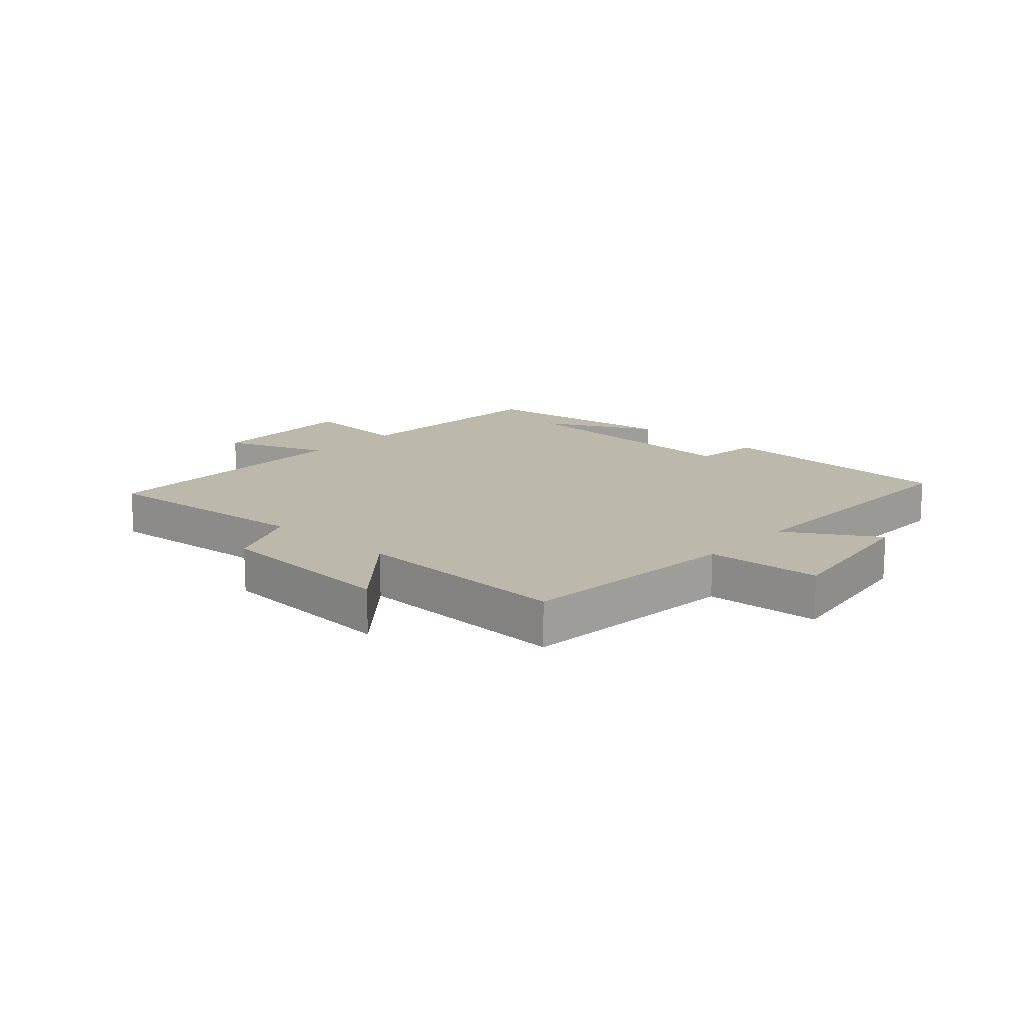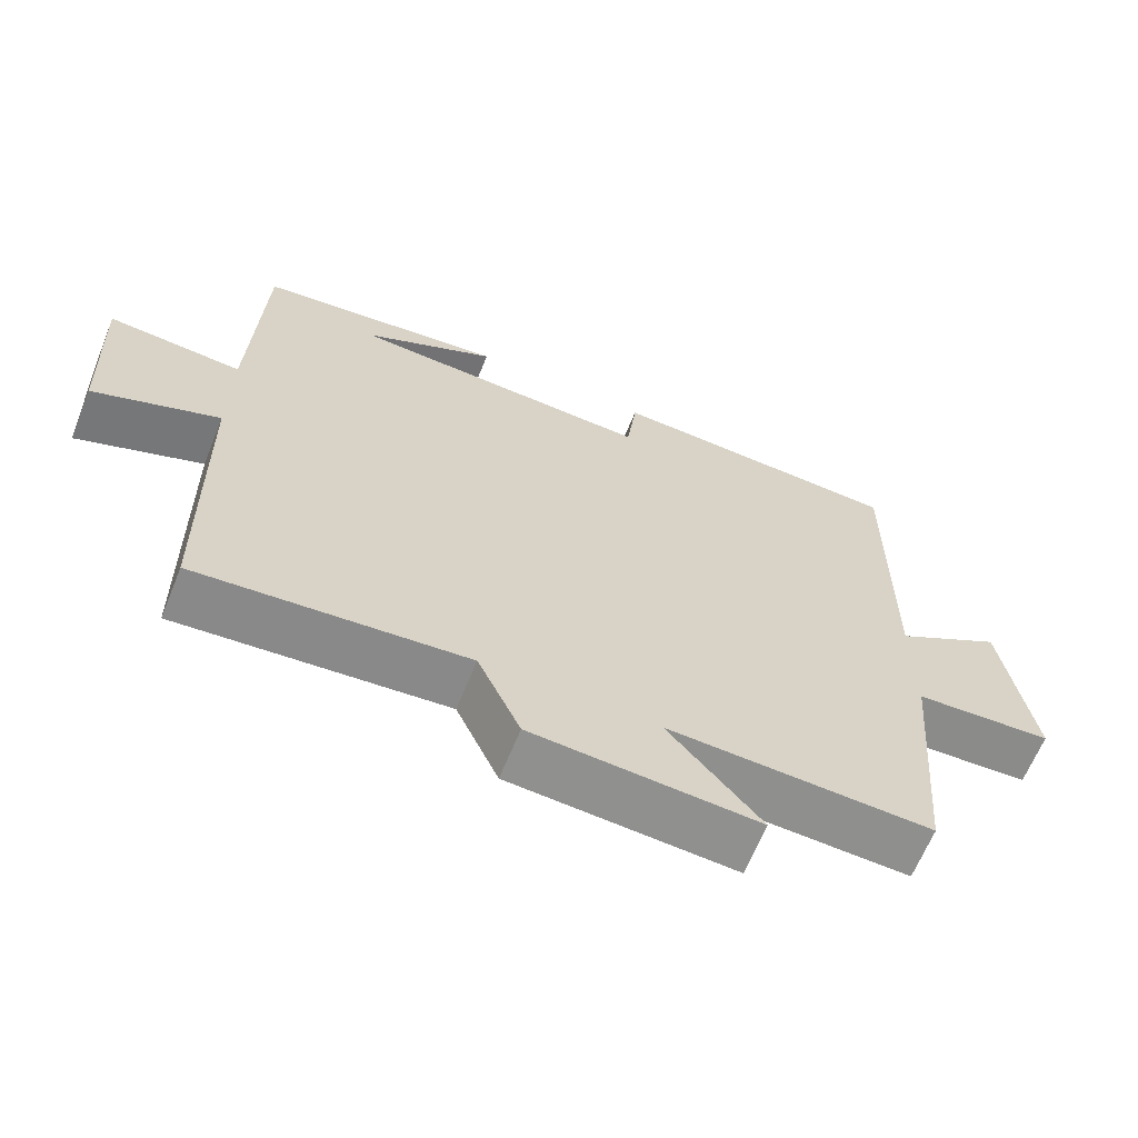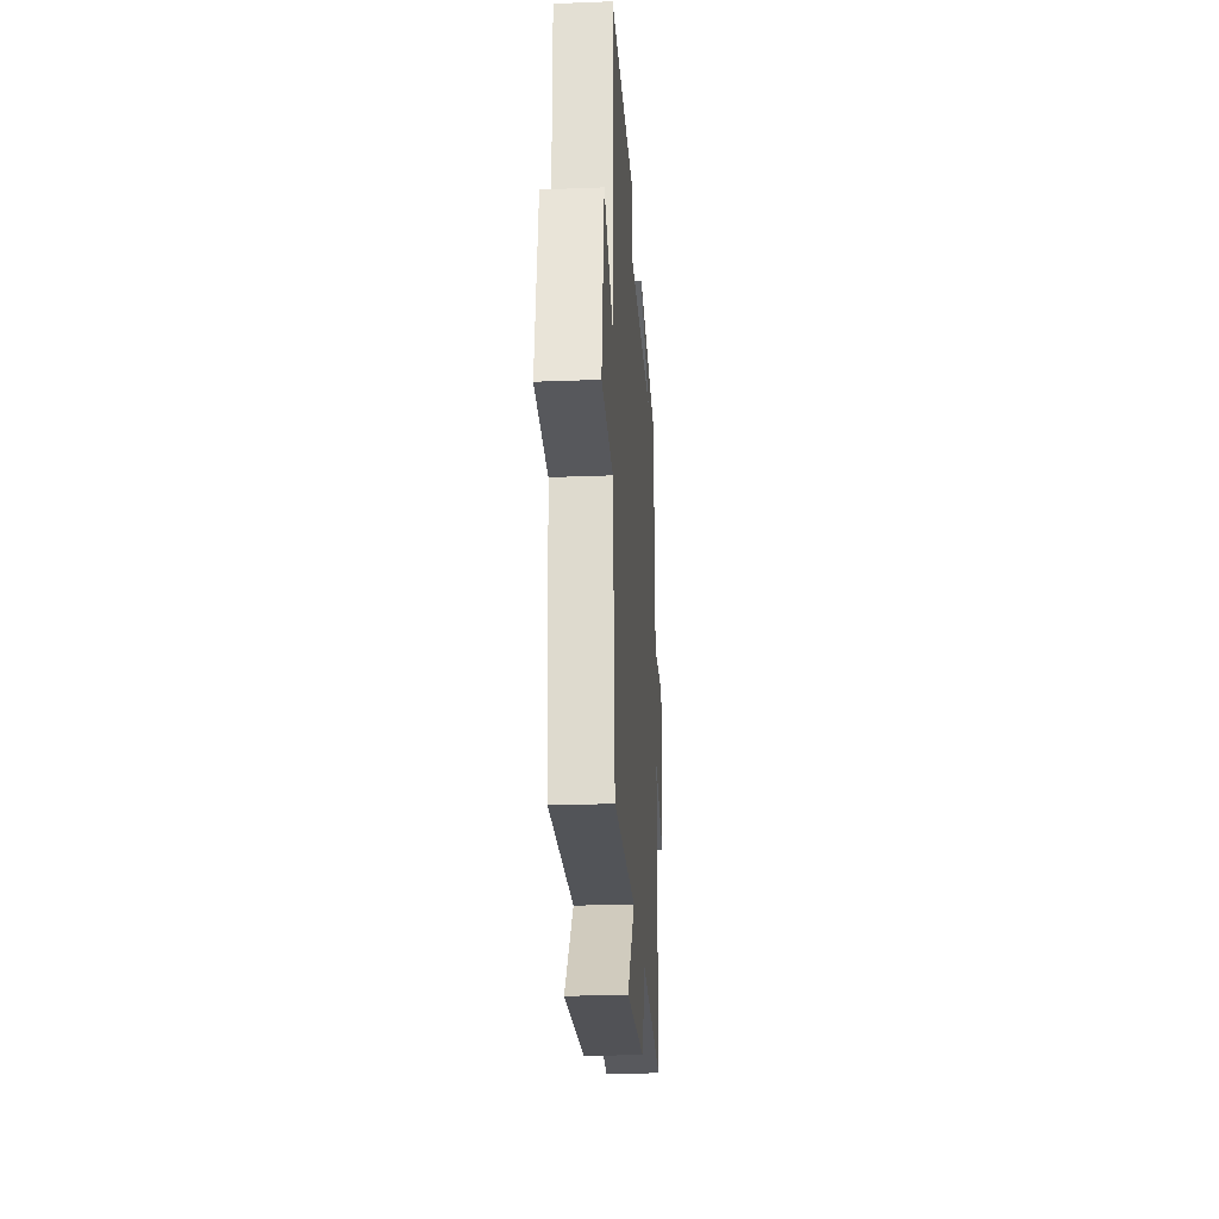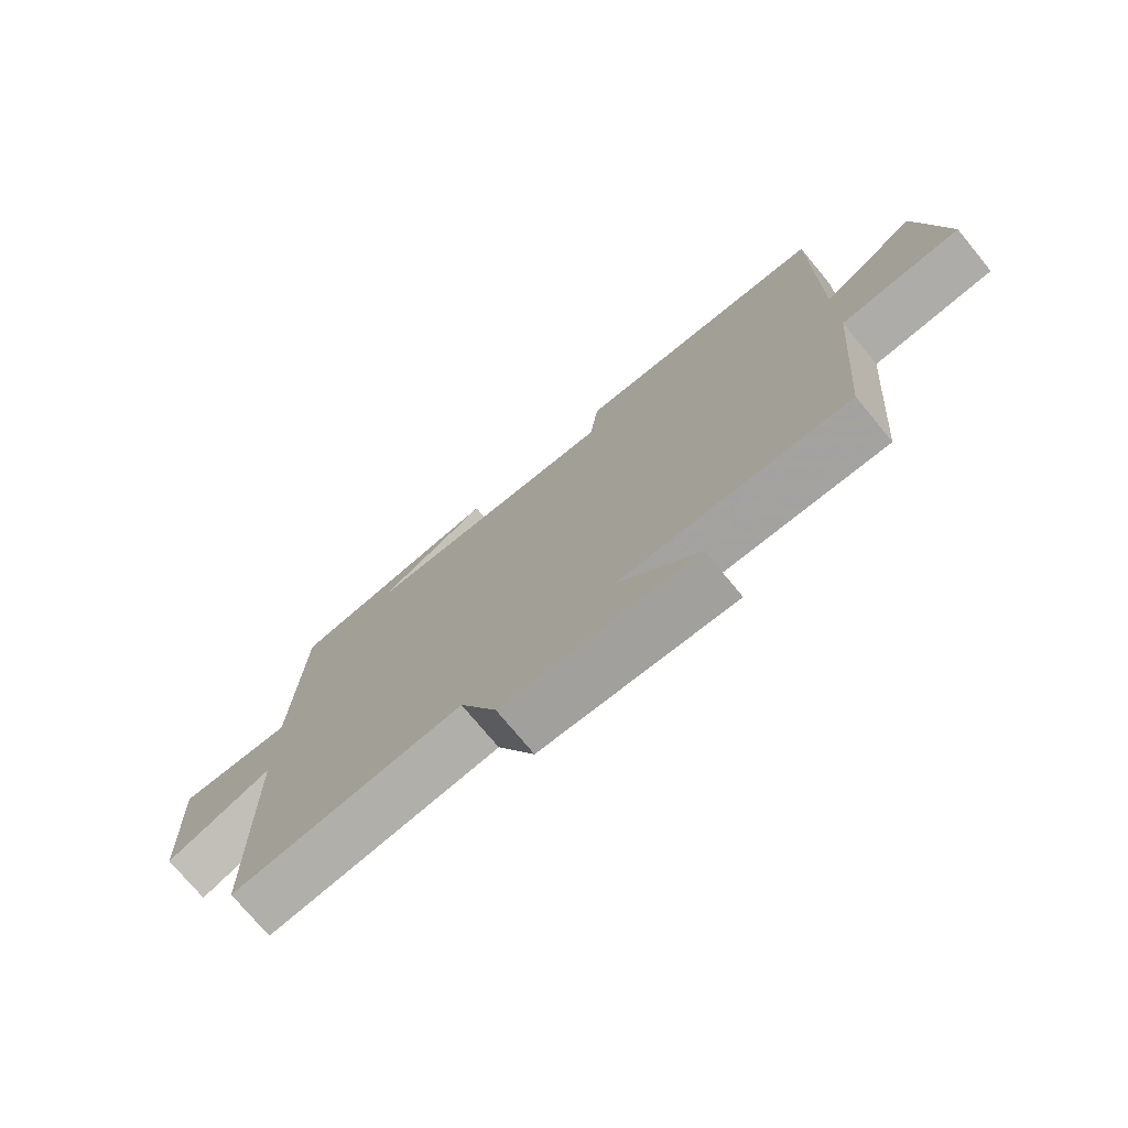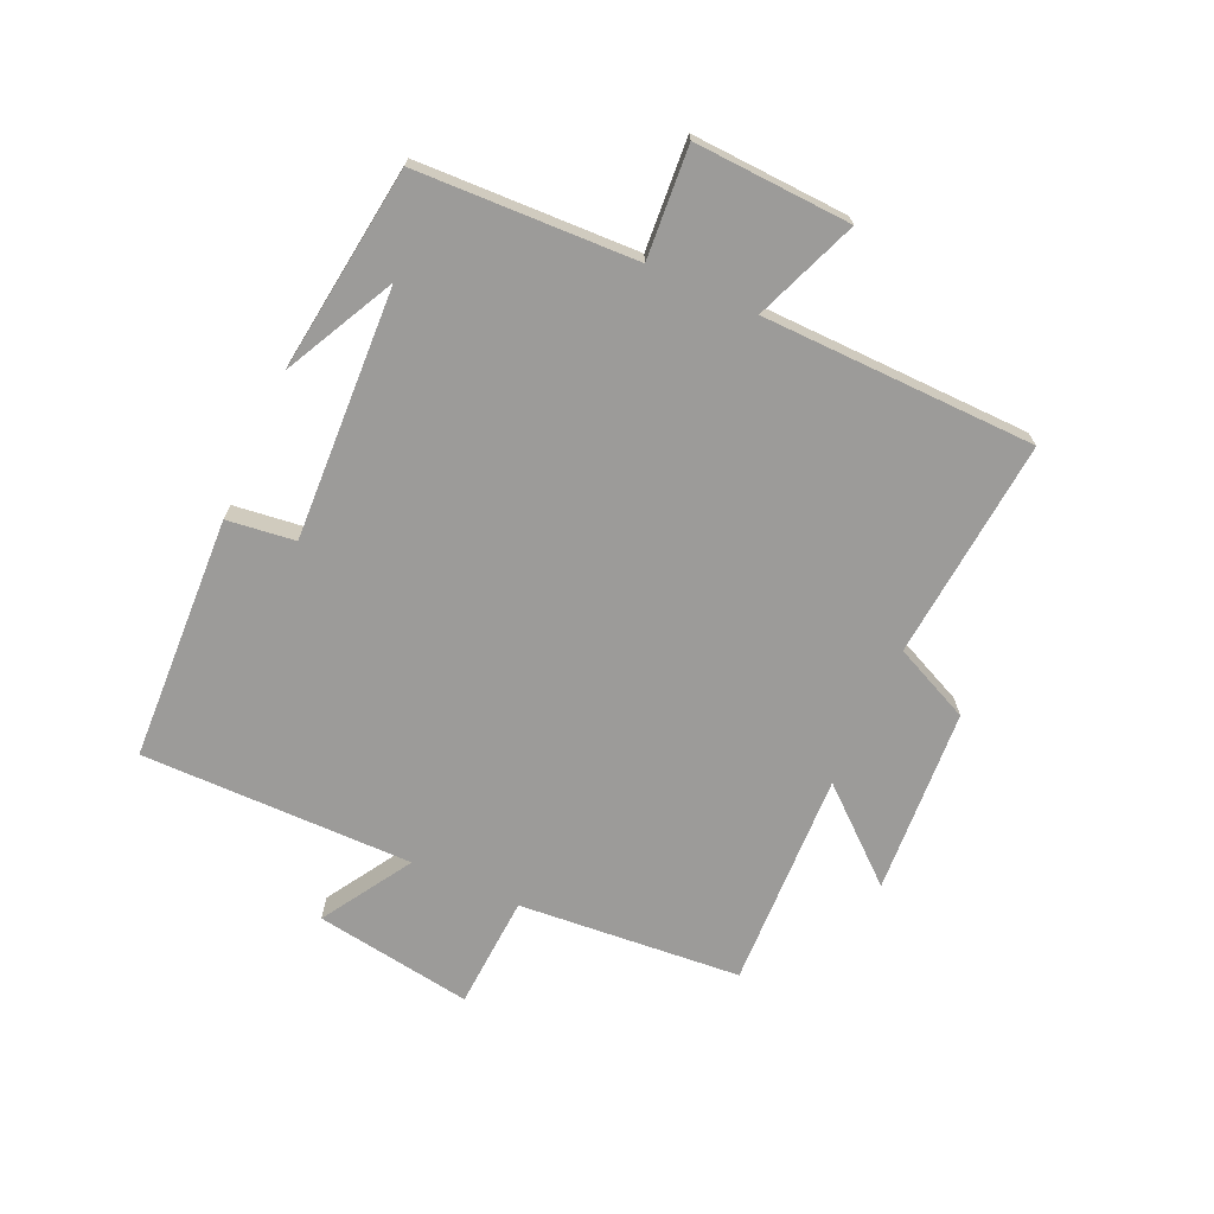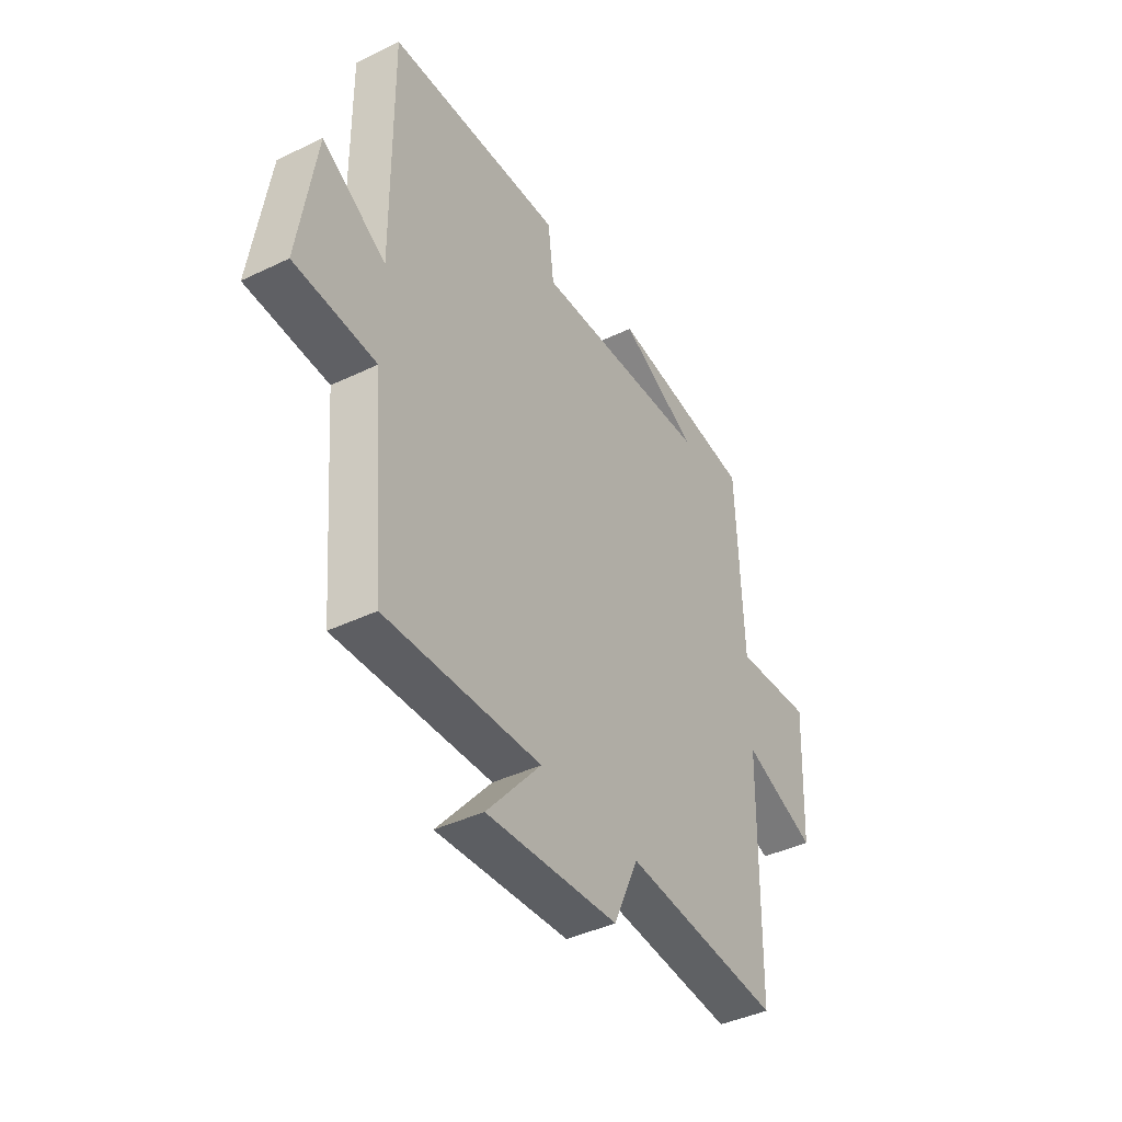
<metadata>
{"format":"obj","ext":"obj","renderer":"f3d","projection":"perspective","resolution":1024,"background":"white","views":[{"elev":14.9,"azim":-137.5,"up":"+Y"},{"elev":-64.7,"azim":157.9,"up":"+Z"},{"elev":-25.1,"azim":-86.4,"up":"+Z"},{"elev":-74.4,"azim":-140.4,"up":"+Z"},{"elev":-69.8,"azim":65.6,"up":"+Y"},{"elev":-41.1,"azim":-59.6,"up":"+Z"}]}
</metadata>
<code>
v -0.469 0.07 -0.514
v -0.5 0.07 -0.147
v -0.688 0.07 -0.136
v -0.648 0.07 0.124
v -0.5 0.07 0.033
v -0.503 0.07 0.481
v -0.099 0.07 0.5
v -0.085 0.07 0.388
v 0.329 0.07 0.408
v 0.147 0.07 0.5
v 0.486 0.07 0.457
v 0.5 0.07 0.096
v 0.682 0.07 0.11
v 0.67 0.07 -0.148
v 0.5 0.07 -0.082
v 0.492 0.07 -0.532
v 0.128 0.07 -0.5
v 0.07 0.07 -0.627
v -0.236 0.07 -0.647
v -0.11 0.07 -0.5
v -0.469 0 -0.514
v -0.5 0 -0.147
v -0.688 0 -0.136
v -0.648 0 0.124
v -0.5 0 0.033
v -0.503 0 0.481
v -0.099 0 0.5
v -0.085 0 0.388
v 0.329 0 0.408
v 0.147 0 0.5
v 0.486 0 0.457
v 0.5 0 0.096
v 0.682 0 0.11
v 0.67 0 -0.148
v 0.5 0 -0.082
v 0.492 0 -0.532
v 0.128 0 -0.5
v 0.07 0 -0.627
v -0.236 0 -0.647
v -0.11 0 -0.5
f 17 18 19 20
f 15 16 17
f 15 17 20
f 12 13 14 15
f 9 10 11
f 9 11 12 15
f 5 6 7 8
f 5 8 9 15
f 2 3 4 5
f 5 15 20
f 1 2 5 20
f 40 39 38 37
f 37 36 35
f 40 37 35
f 35 34 33 32
f 31 30 29
f 35 32 31 29
f 28 27 26 25
f 35 29 28 25
f 25 24 23 22
f 40 35 25
f 40 25 22 21
f 1 21 22 2
f 2 22 23 3
f 3 23 24 4
f 4 24 25 5
f 5 25 26 6
f 6 26 27 7
f 7 27 28 8
f 8 28 29 9
f 9 29 30 10
f 10 30 31 11
f 11 31 32 12
f 12 32 33 13
f 13 33 34 14
f 14 34 35 15
f 15 35 36 16
f 16 36 37 17
f 17 37 38 18
f 18 38 39 19
f 19 39 40 20
f 20 40 21 1

</code>
